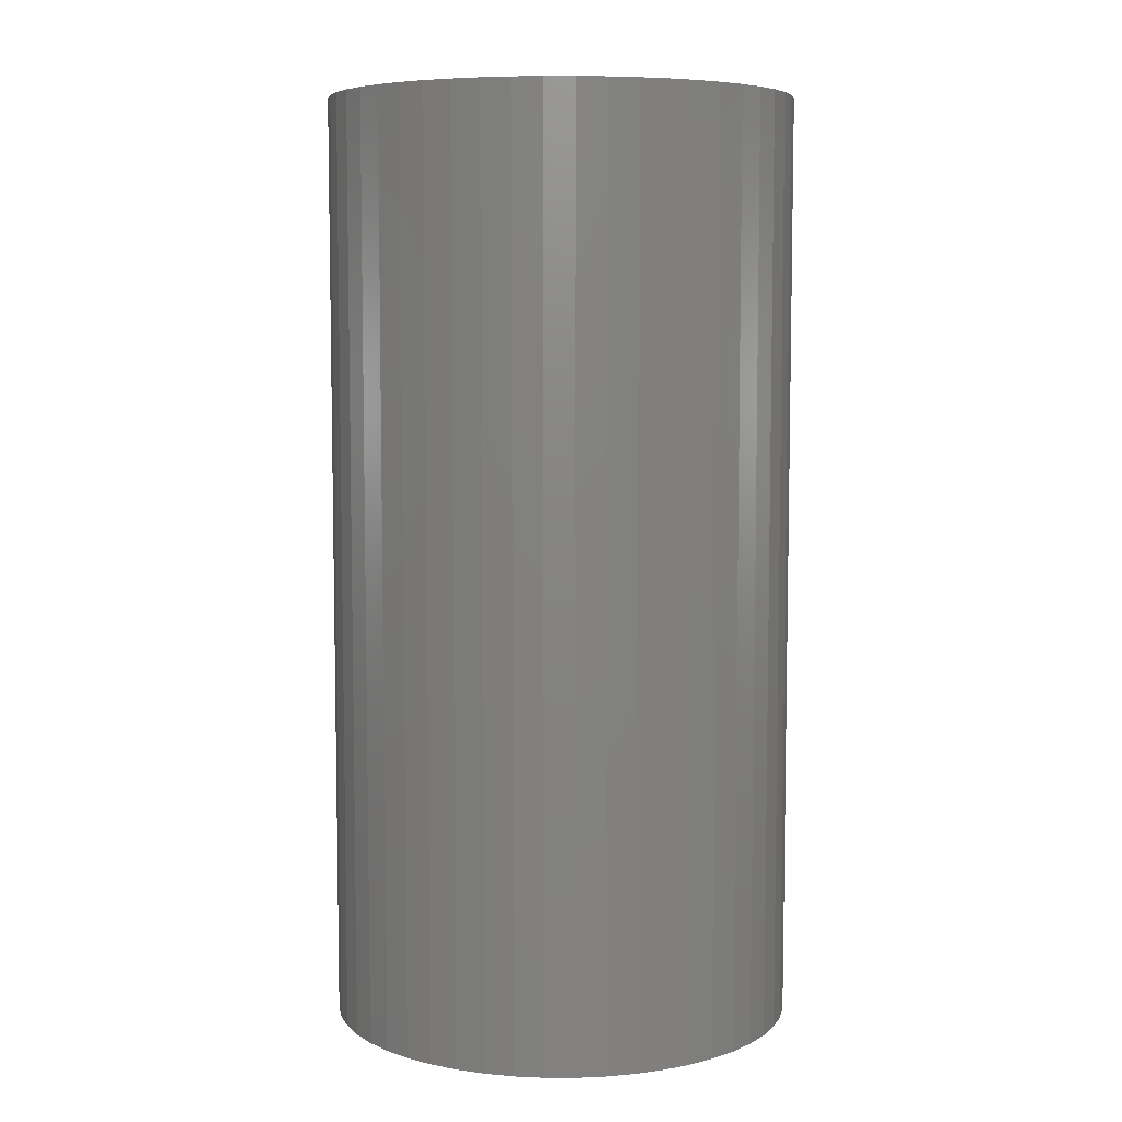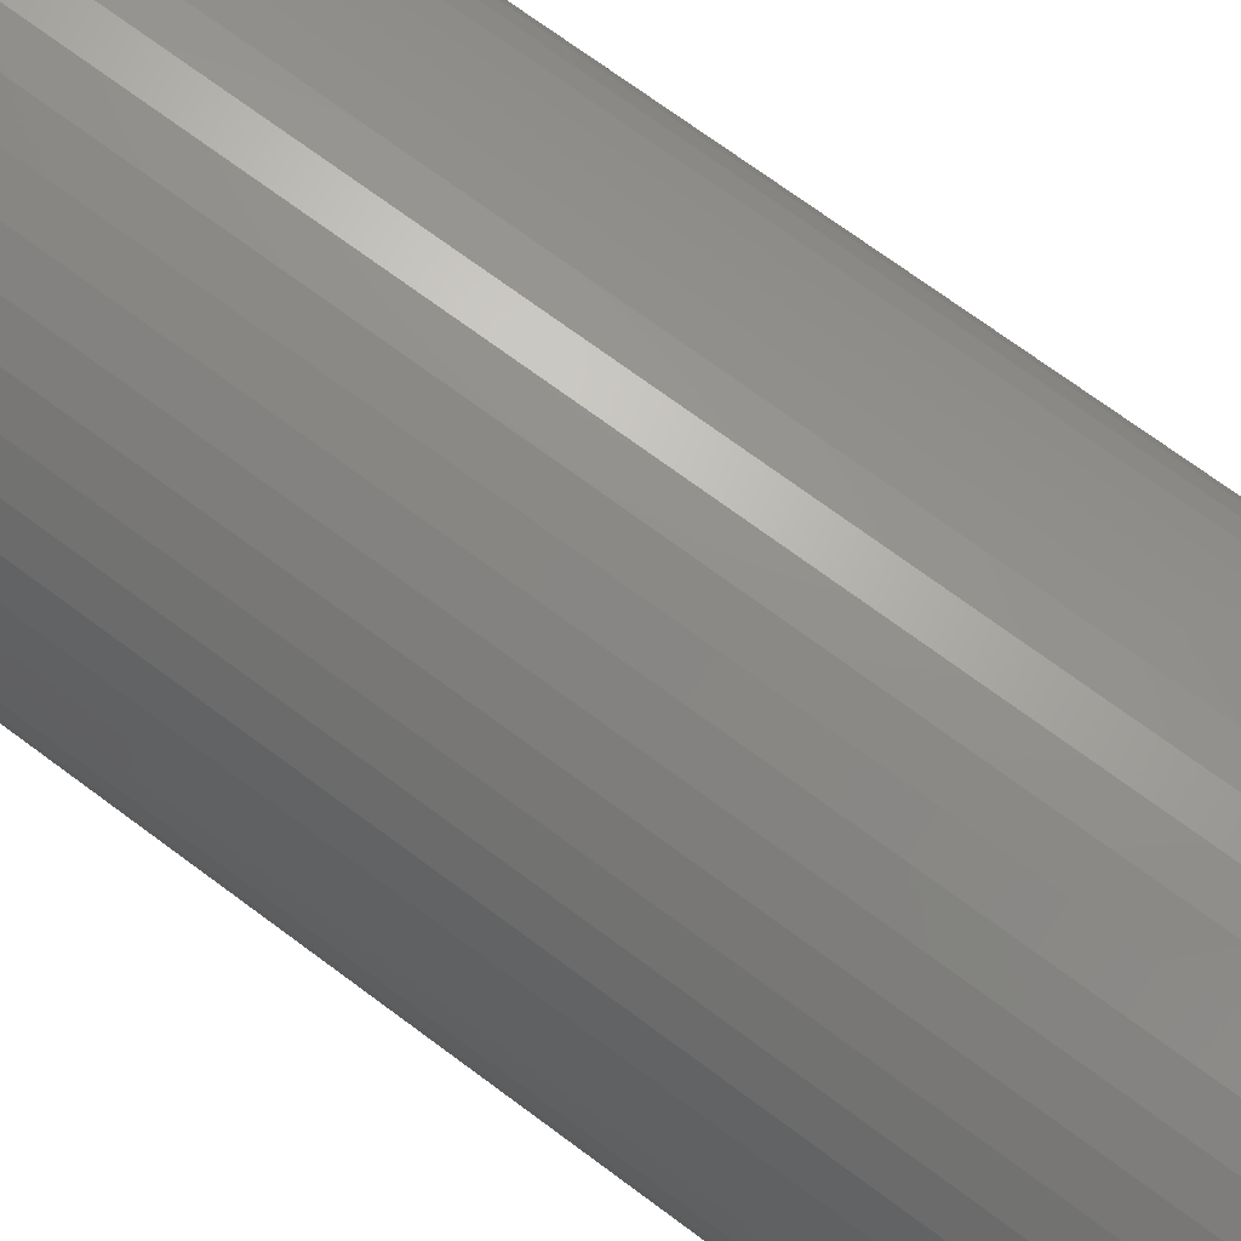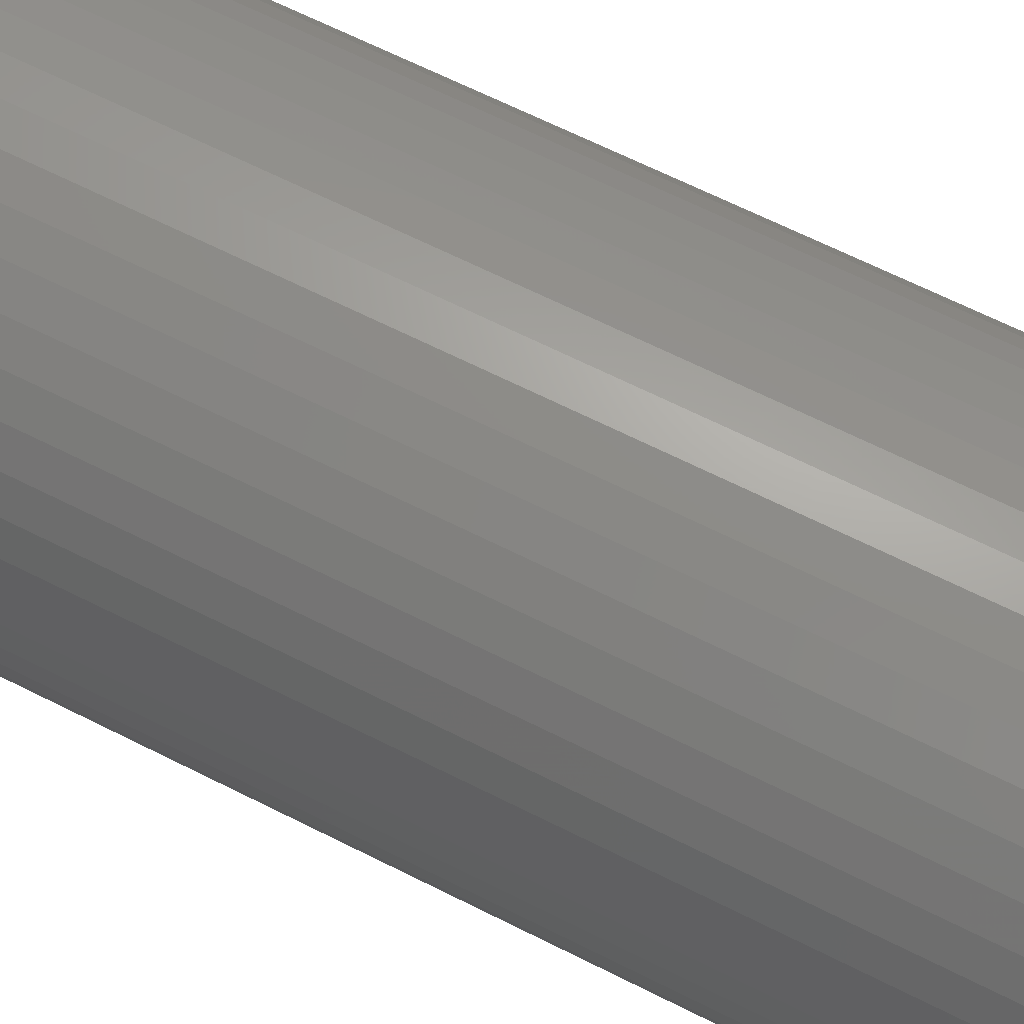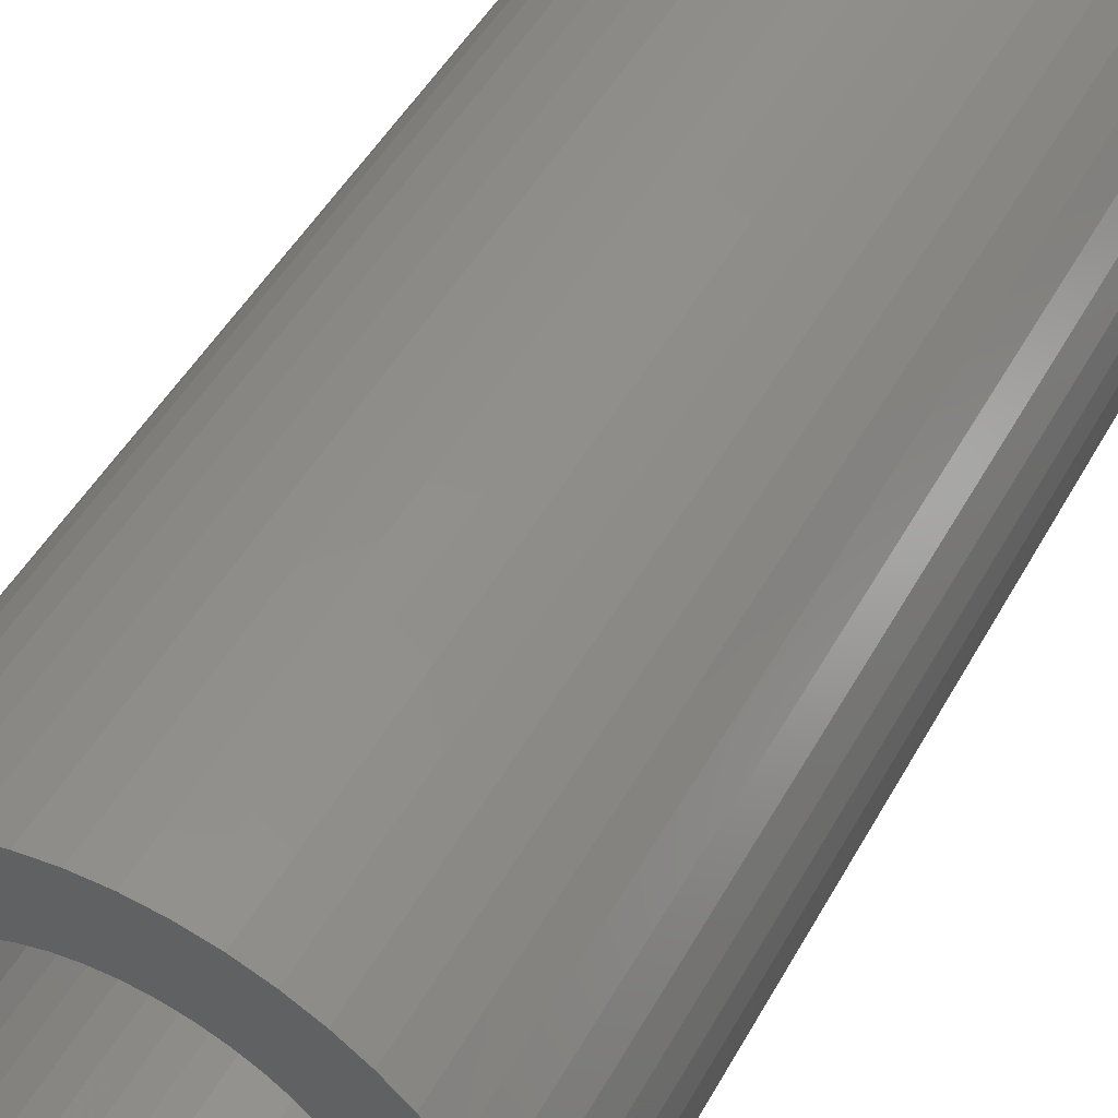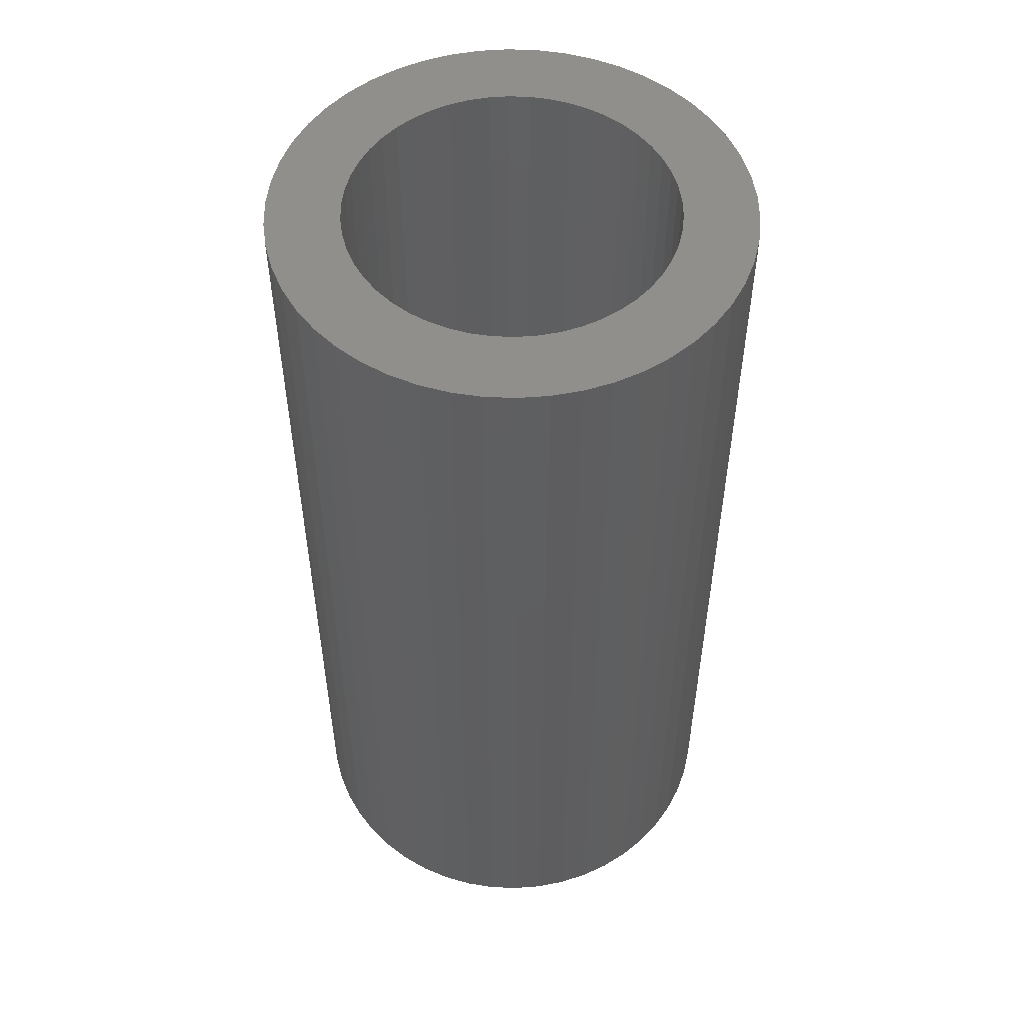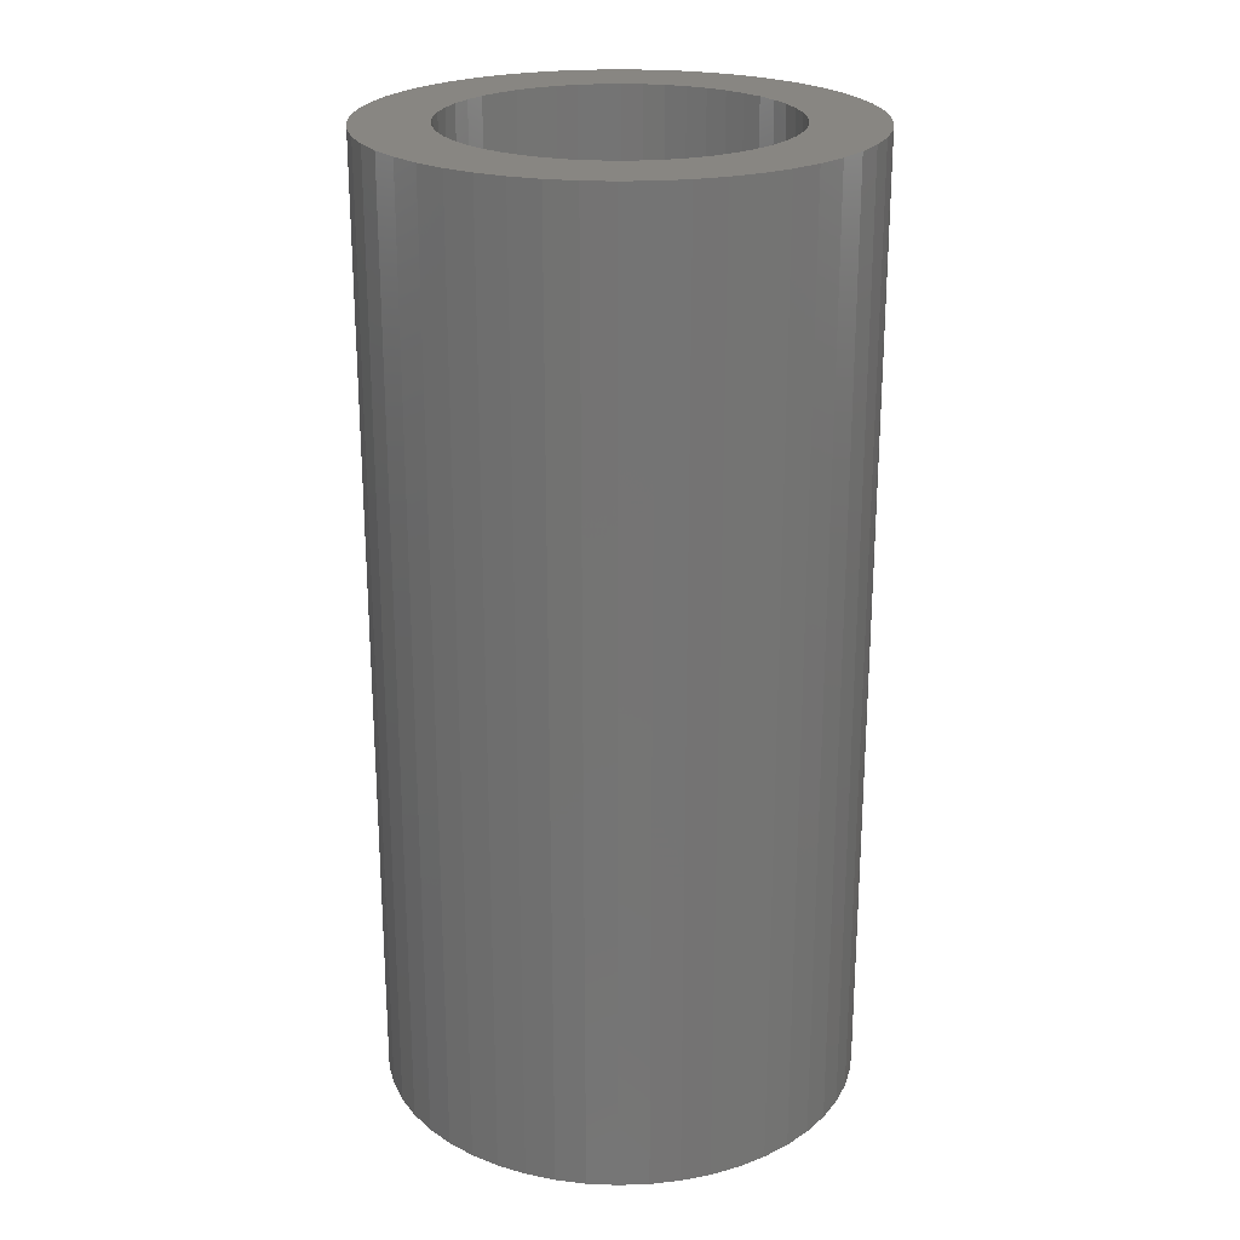
<metadata>
{"format":"stl","ext":"stl","renderer":"f3d","projection":"perspective","resolution":1024,"background":"white","views":[{"elev":6.8,"azim":-42.9,"up":"+Z"},{"elev":72.3,"azim":-53.5,"up":"+Y"},{"elev":67.6,"azim":-63.4,"up":"+Y"},{"elev":47.5,"azim":-152.4,"up":"+Y"},{"elev":52.5,"azim":132.2,"up":"+Z"},{"elev":23.4,"azim":-39.1,"up":"+Z"}]}
</metadata>
<code>
# stl→obj: 200 verts, 400 faces
v -2.629 -1.91 0
v -2.848 -1.566 13
v -2.848 -1.566 0
v -2.629 -1.91 13
v -0.2041 -3.244 0
v 0.2041 -3.244 13
v -0.2041 -3.244 13
v 0.2041 -3.244 0
v -2.629 1.91 0
v -2.369 2.225 13
v -2.369 2.225 0
v -2.629 1.91 13
v -3.148 0.8082 0
v -3.022 1.196 13
v -3.022 1.196 0
v -3.148 0.8082 13
v 2.848 1.566 13
v 2.629 1.91 0
v 2.629 1.91 13
v 2.848 1.566 0
v 2.072 2.504 0
v 1.741 2.744 13
v 2.072 2.504 13
v 1.741 2.744 0
v -3.224 0.4073 0
v -3.224 0.4073 13
v 3.022 1.196 13
v 3.022 1.196 0
v 0.609 3.192 0
v 0.2041 3.244 13
v 0.609 3.192 13
v 0.2041 3.244 0
v 3.25 0 13
v 3.224 0.4073 0
v 3.224 0.4073 13
v 3.25 0 0
v -0.2041 3.244 13
v -0.2041 3.244 0
v -0.609 3.192 13
v -0.609 3.192 0
v -0.609 -3.192 0
v -0.609 -3.192 13
v -2.369 -2.225 0
v -2.072 -2.504 13
v -2.369 -2.225 13
v -2.072 -2.504 0
v -1.004 3.091 13
v -1.004 3.091 0
v 0.609 -3.192 13
v 0.609 -3.192 0
v -2.072 2.504 0
v -2.072 2.504 13
v -1.384 2.941 0
v -1.741 2.744 13
v -1.384 2.941 13
v -1.741 2.744 0
v 1.004 -3.091 0
v 1.384 -2.941 13
v 1.004 -3.091 13
v 1.384 -2.941 0
v 3.148 0.8082 0
v 3.148 0.8082 13
v 2.629 -1.91 13
v 2.848 -1.566 0
v 2.848 -1.566 13
v 2.629 -1.91 0
v 3.022 -1.196 0
v 3.022 -1.196 13
v 2.072 -2.504 0
v 2.369 -2.225 13
v 2.072 -2.504 13
v 2.369 -2.225 0
v 3.148 -0.8082 0
v 3.148 -0.8082 13
v -3.022 -1.196 0
v -3.148 -0.8082 13
v -3.148 -0.8082 0
v -3.022 -1.196 13
v -1.741 -2.744 0
v -1.384 -2.941 13
v -1.741 -2.744 13
v -1.384 -2.941 0
v 2.369 2.225 0
v 2.369 2.225 13
v -2.848 1.566 13
v -2.848 1.566 0
v 3.224 -0.4073 13
v 3.224 -0.4073 0
v 1.741 -2.744 13
v 1.741 -2.744 0
v 1.004 3.091 0
v 1.004 3.091 13
v -1.004 -3.091 13
v -1.004 -3.091 0
v 1.384 2.941 0
v 1.384 2.941 13
v 2.25 0 0
v 2.232 -0.282 0
v 2.179 -0.5596 0
v 2.232 0.282 0
v 2.092 -0.8283 0
v 1.972 -1.084 0
v 2.179 0.5596 0
v 1.82 -1.323 0
v 2.092 0.8283 0
v 1.64 -1.54 0
v 1.434 -1.734 0
v 1.206 -1.9 0
v 0.958 -2.036 0
v 0.6953 -2.14 0
v 0.4216 -2.21 0
v 0.1413 -2.246 0
v -0.1413 -2.246 0
v -0.4216 -2.21 0
v -0.6953 -2.14 0
v -0.958 -2.036 0
v -1.206 -1.9 0
v -1.434 -1.734 0
v -1.64 -1.54 0
v -1.82 -1.323 0
v -1.972 -1.084 0
v -2.092 -0.8283 0
v 1.972 1.084 0
v 1.82 1.323 0
v 1.64 1.54 0
v 1.434 1.734 0
v 1.206 1.9 0
v 0.958 2.036 0
v 0.6953 2.14 0
v 0.4216 2.21 0
v 0.1413 2.246 0
v -0.1413 2.246 0
v -0.4216 2.21 0
v -0.6953 2.14 0
v -0.958 2.036 0
v -1.206 1.9 0
v -1.434 1.734 0
v -1.64 1.54 0
v -1.82 1.323 0
v -1.972 1.084 0
v -2.092 0.8283 0
v -2.179 0.5596 0
v -2.232 0.282 0
v -2.25 0 0
v -2.179 -0.5596 0
v -2.232 -0.282 0
v -3.224 -0.4073 0
v -3.25 0 0
v -3.224 -0.4073 13
v -3.25 0 13
v 2.25 0 13
v 2.232 0.282 13
v 2.179 0.5596 13
v 2.232 -0.282 13
v 2.092 0.8283 13
v 1.972 1.084 13
v 2.179 -0.5596 13
v 1.82 1.323 13
v 2.092 -0.8283 13
v 1.64 1.54 13
v 1.434 1.734 13
v 1.206 1.9 13
v 0.958 2.036 13
v 0.6953 2.14 13
v 0.4216 2.21 13
v 0.1413 2.246 13
v -0.1413 2.246 13
v -0.4216 2.21 13
v -0.6953 2.14 13
v -0.958 2.036 13
v -1.206 1.9 13
v -1.434 1.734 13
v -1.64 1.54 13
v -1.82 1.323 13
v -1.972 1.084 13
v -2.092 0.8283 13
v 1.972 -1.084 13
v 1.82 -1.323 13
v 1.64 -1.54 13
v 1.434 -1.734 13
v 1.206 -1.9 13
v 0.958 -2.036 13
v 0.6953 -2.14 13
v 0.4216 -2.21 13
v 0.1413 -2.246 13
v -0.1413 -2.246 13
v -0.4216 -2.21 13
v -0.6953 -2.14 13
v -0.958 -2.036 13
v -1.206 -1.9 13
v -1.434 -1.734 13
v -1.64 -1.54 13
v -1.82 -1.323 13
v -1.972 -1.084 13
v -2.092 -0.8283 13
v -2.179 -0.5596 13
v -2.232 -0.282 13
v -2.25 0 13
v -2.179 0.5596 13
v -2.232 0.282 13
f 1 2 3
f 2 1 4
f 5 6 7
f 6 5 8
f 9 10 11
f 10 9 12
f 13 14 15
f 14 13 16
f 17 18 19
f 18 17 20
f 21 22 23
f 22 21 24
f 25 16 13
f 16 25 26
f 27 20 17
f 20 27 28
f 29 30 31
f 30 29 32
f 33 34 35
f 34 33 36
f 32 37 30
f 37 32 38
f 38 39 37
f 39 38 40
f 41 7 42
f 7 41 5
f 43 44 45
f 44 43 46
f 40 47 39
f 47 40 48
f 8 49 6
f 49 8 50
f 51 10 52
f 10 51 11
f 53 54 55
f 54 53 56
f 57 58 59
f 58 57 60
f 35 61 62
f 61 35 34
f 63 64 65
f 64 63 66
f 56 52 54
f 52 56 51
f 65 67 68
f 67 65 64
f 69 70 71
f 70 69 72
f 48 55 47
f 55 48 53
f 68 73 74
f 73 68 67
f 75 76 77
f 76 75 78
f 79 80 81
f 80 79 82
f 62 28 27
f 28 62 61
f 19 83 84
f 83 19 18
f 15 85 86
f 85 15 14
f 87 36 33
f 36 87 88
f 86 12 9
f 12 86 85
f 83 23 84
f 23 83 21
f 46 81 44
f 81 46 79
f 60 89 58
f 89 60 90
f 3 78 75
f 78 3 2
f 74 88 87
f 88 74 73
f 91 31 92
f 31 91 29
f 82 93 80
f 93 82 94
f 95 92 96
f 92 95 91
f 43 4 1
f 4 43 45
f 50 59 49
f 59 50 57
f 24 96 22
f 96 24 95
f 97 36 88
f 98 88 73
f 36 97 34
f 99 73 67
f 100 34 97
f 101 67 64
f 34 100 61
f 102 64 66
f 103 61 100
f 104 66 72
f 61 103 28
f 105 28 103
f 88 98 97
f 73 99 98
f 67 101 99
f 106 72 69
f 64 102 101
f 66 104 102
f 107 69 90
f 72 106 104
f 69 107 106
f 108 90 60
f 90 108 107
f 109 60 57
f 60 109 108
f 57 110 109
f 50 110 57
f 50 111 110
f 8 111 50
f 8 112 111
f 8 113 112
f 5 113 8
f 5 114 113
f 41 114 5
f 41 115 114
f 94 115 41
f 115 94 116
f 82 116 94
f 116 82 117
f 79 117 82
f 117 79 118
f 46 118 79
f 118 46 119
f 43 119 46
f 119 43 120
f 1 120 43
f 120 1 121
f 3 121 1
f 75 122 3
f 121 3 122
f 28 105 20
f 123 20 105
f 20 123 18
f 124 18 123
f 18 124 83
f 125 83 124
f 83 125 21
f 126 21 125
f 21 126 24
f 127 24 126
f 24 127 95
f 128 95 127
f 95 128 91
f 129 91 128
f 129 29 91
f 130 29 129
f 130 32 29
f 131 32 130
f 132 32 131
f 132 38 32
f 133 38 132
f 133 40 38
f 134 40 133
f 48 134 135
f 134 48 40
f 53 135 136
f 135 53 48
f 56 136 137
f 51 137 138
f 136 56 53
f 11 138 139
f 9 139 140
f 137 51 56
f 86 140 141
f 15 141 142
f 13 142 143
f 138 11 51
f 25 143 144
f 122 75 145
f 77 145 75
f 139 9 11
f 145 77 146
f 140 86 9
f 147 146 77
f 141 15 86
f 146 147 144
f 142 13 15
f 148 144 147
f 143 25 13
f 144 148 25
f 70 66 63
f 66 70 72
f 90 71 89
f 71 90 69
f 77 149 147
f 149 77 76
f 147 150 148
f 150 147 149
f 148 26 25
f 26 148 150
f 94 42 93
f 42 94 41
f 151 33 35
f 152 35 62
f 33 151 87
f 153 62 27
f 154 87 151
f 155 27 17
f 87 154 74
f 156 17 19
f 157 74 154
f 158 19 84
f 74 157 68
f 159 68 157
f 35 152 151
f 62 153 152
f 27 155 153
f 160 84 23
f 17 156 155
f 19 158 156
f 161 23 22
f 84 160 158
f 23 161 160
f 162 22 96
f 22 162 161
f 163 96 92
f 96 163 162
f 92 164 163
f 31 164 92
f 31 165 164
f 30 165 31
f 30 166 165
f 30 167 166
f 37 167 30
f 37 168 167
f 39 168 37
f 39 169 168
f 47 169 39
f 169 47 170
f 55 170 47
f 170 55 171
f 54 171 55
f 171 54 172
f 52 172 54
f 172 52 173
f 10 173 52
f 173 10 174
f 12 174 10
f 174 12 175
f 85 175 12
f 14 176 85
f 175 85 176
f 68 159 65
f 177 65 159
f 65 177 63
f 178 63 177
f 63 178 70
f 179 70 178
f 70 179 71
f 180 71 179
f 71 180 89
f 181 89 180
f 89 181 58
f 182 58 181
f 58 182 59
f 183 59 182
f 183 49 59
f 184 49 183
f 184 6 49
f 185 6 184
f 186 6 185
f 186 7 6
f 187 7 186
f 187 42 7
f 188 42 187
f 93 188 189
f 188 93 42
f 80 189 190
f 189 80 93
f 81 190 191
f 44 191 192
f 190 81 80
f 45 192 193
f 4 193 194
f 191 44 81
f 2 194 195
f 78 195 196
f 76 196 197
f 192 45 44
f 149 197 198
f 176 14 199
f 16 199 14
f 193 4 45
f 199 16 200
f 194 2 4
f 26 200 16
f 195 78 2
f 200 26 198
f 196 76 78
f 150 198 26
f 197 149 76
f 198 150 149
f 100 153 103
f 153 100 152
f 97 152 100
f 152 97 151
f 138 172 173
f 172 138 137
f 134 168 169
f 168 134 133
f 126 160 161
f 160 126 125
f 111 185 184
f 185 111 112
f 98 151 97
f 151 98 154
f 108 182 181
f 182 108 109
f 102 159 101
f 159 102 177
f 131 165 166
f 165 131 130
f 105 156 123
f 156 105 155
f 136 170 171
f 170 136 135
f 104 177 102
f 177 104 178
f 192 120 193
f 120 192 119
f 174 138 173
f 138 174 139
f 130 164 165
f 164 130 129
f 109 183 182
f 183 109 110
f 195 145 196
f 145 195 122
f 118 192 191
f 192 118 119
f 114 188 187
f 188 114 115
f 115 189 188
f 189 115 116
f 123 158 124
f 158 123 156
f 107 181 180
f 181 107 108
f 196 146 197
f 146 196 145
f 128 162 163
f 162 128 127
f 103 155 105
f 155 103 153
f 127 161 162
f 161 127 126
f 101 157 99
f 157 101 159
f 112 186 185
f 186 112 113
f 99 154 98
f 154 99 157
f 133 167 168
f 167 133 132
f 106 178 104
f 178 106 179
f 198 143 200
f 143 198 144
f 113 187 186
f 187 113 114
f 116 190 189
f 190 116 117
f 194 122 195
f 122 194 121
f 175 139 174
f 139 175 140
f 197 144 198
f 144 197 146
f 199 141 176
f 141 199 142
f 110 184 183
f 184 110 111
f 129 163 164
f 163 129 128
f 124 160 125
f 160 124 158
f 137 171 172
f 171 137 136
f 135 169 170
f 169 135 134
f 200 142 199
f 142 200 143
f 117 191 190
f 191 117 118
f 106 180 179
f 180 106 107
f 176 140 175
f 140 176 141
f 132 166 167
f 166 132 131
f 193 121 194
f 121 193 120

</code>
